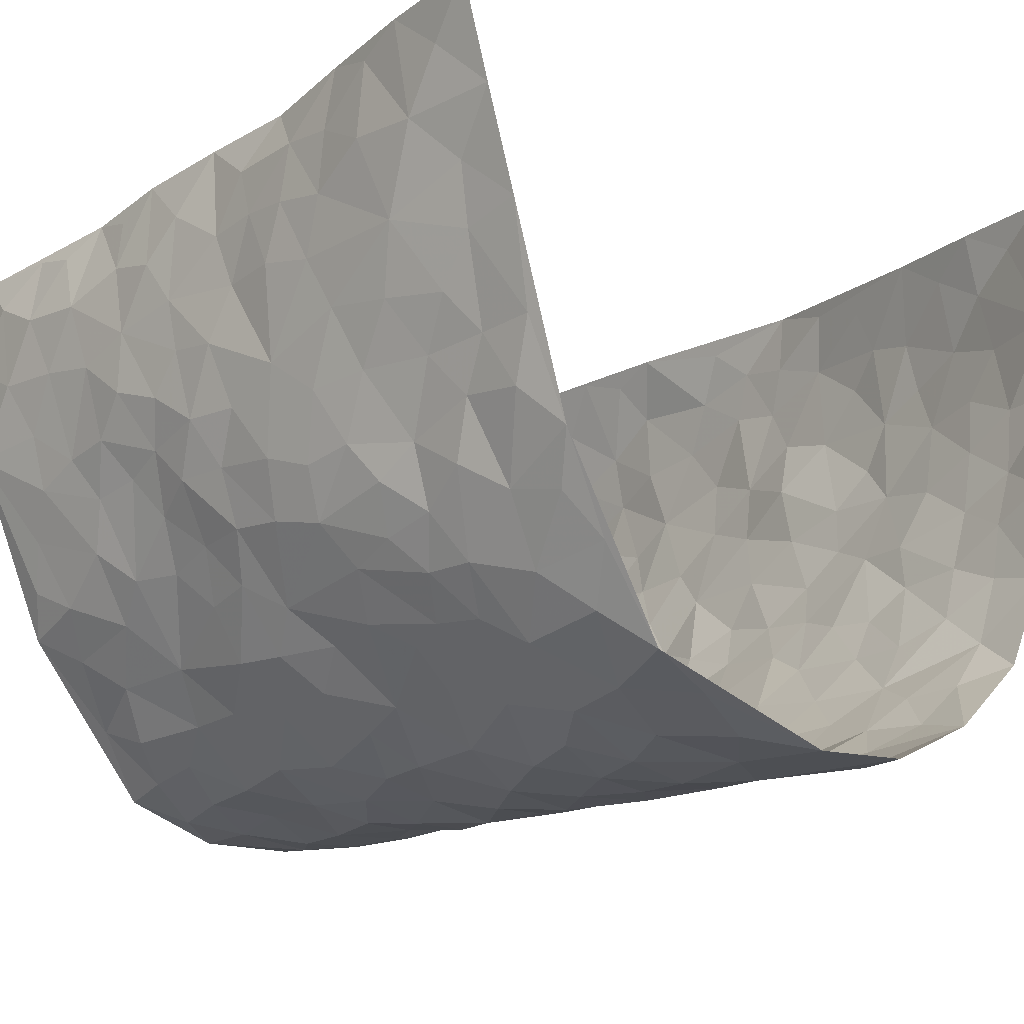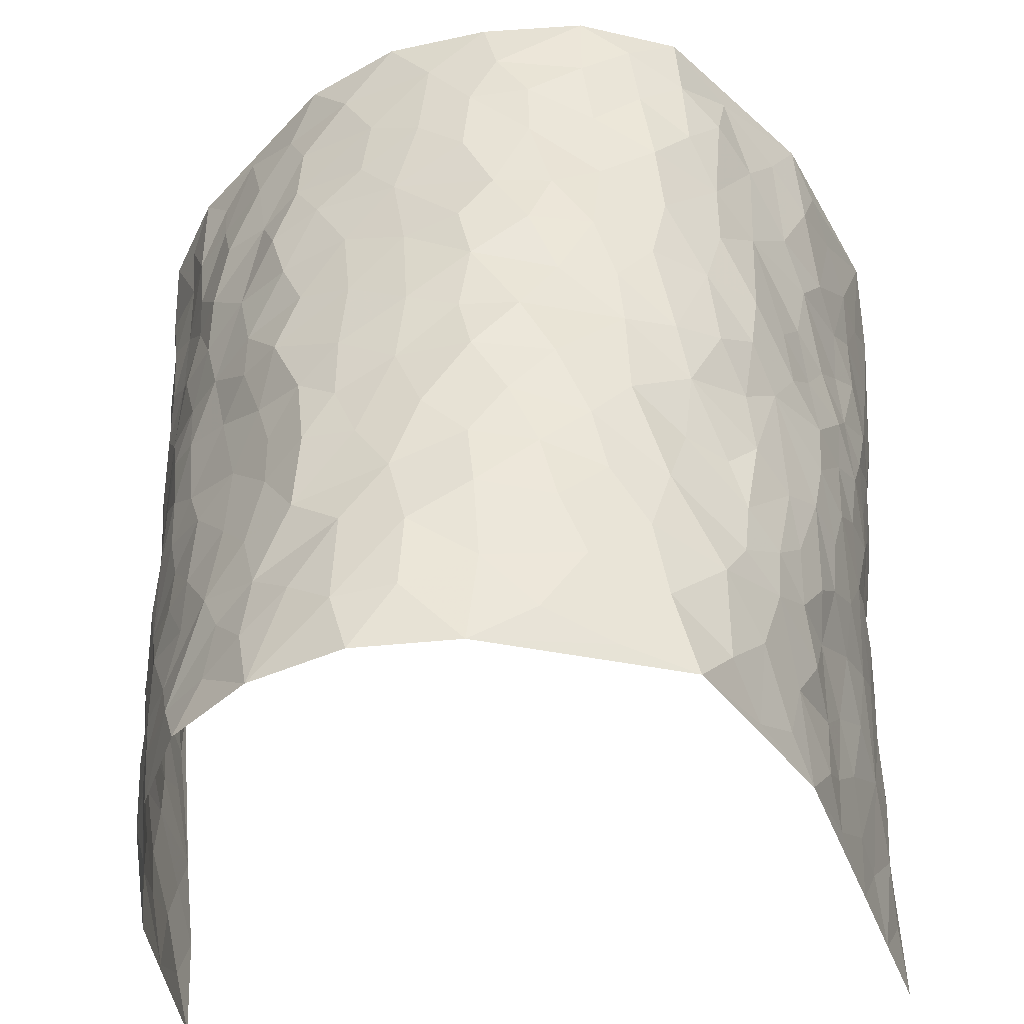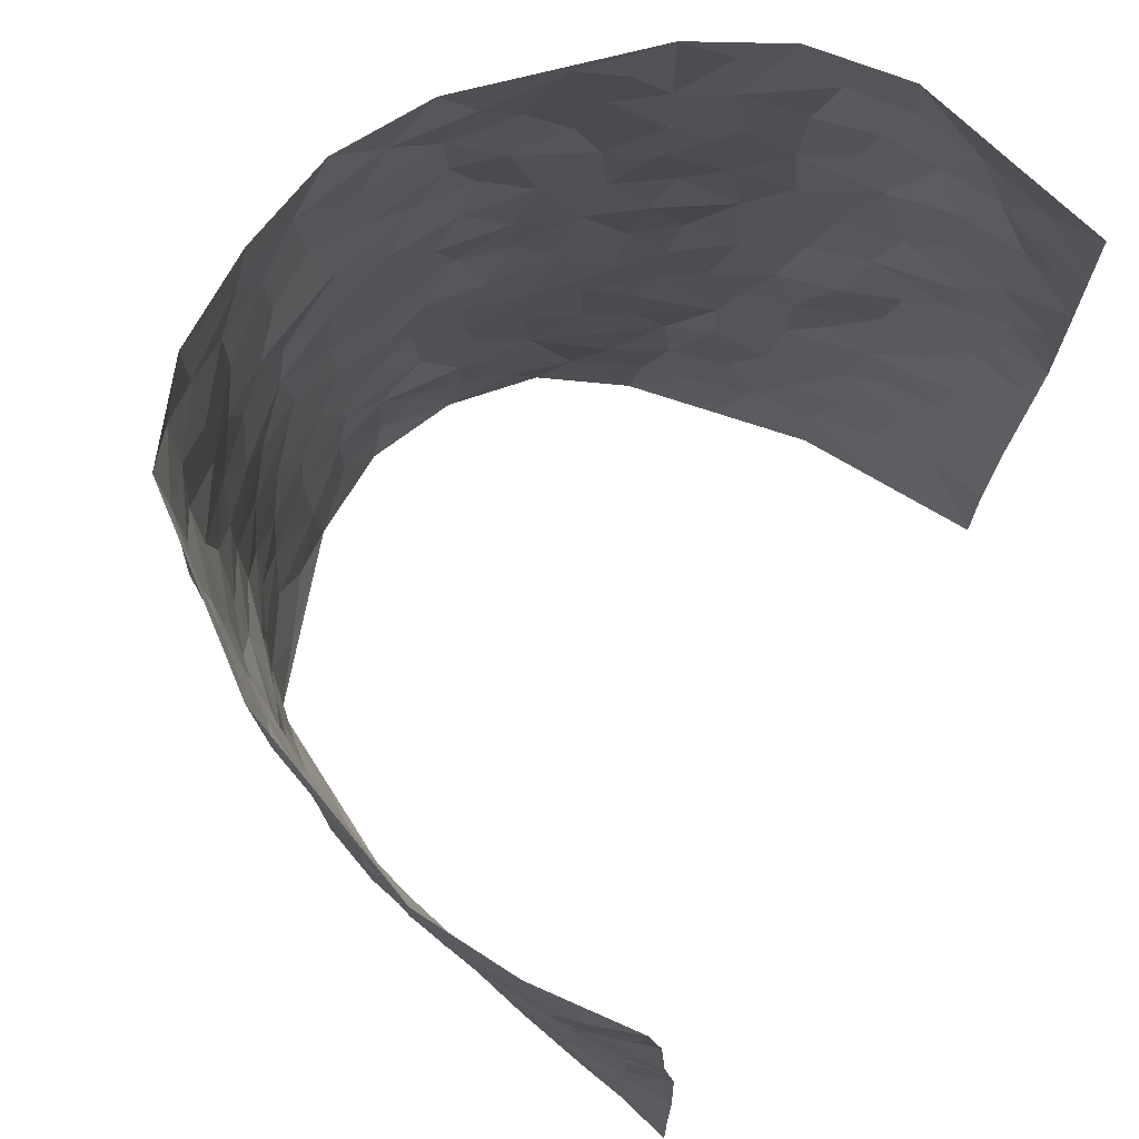
<metadata>
{"format":"obj","ext":"obj","renderer":"f3d","projection":"perspective","resolution":1024,"background":"white","views":[{"elev":-17.0,"azim":-39.3,"up":"+Z"},{"elev":-41.1,"azim":-175.7,"up":"+Y"},{"elev":73.7,"azim":-61.4,"up":"+Y"}]}
</metadata>
<code>
v -0.4754 0.01831 0.4648
v -0.4903 1.015 0.4201
v 0.4193 -0.006512 0.4453
v 0.411 0.9837 0.4481
v -0.457 0.4027 0.2644
v -0.459 0.5181 0.4443
v -0.4613 0.3703 0.3281
v 0.006181 0.004196 -0.3013
v -0.4593 0.2692 0.4566
v -0.4617 0.3536 0.3948
v -0.4123 0.01154 0.226
v -0.471 0.1439 0.461
v -0.4356 0.3004 0.185
v -0.4435 0.01592 0.3457
v -0.4572 0.3003 0.3149
v -0.3488 0.004882 -0.01169
v -0.4652 0.2057 0.4377
v -0.2647 0.1661 -0.1951
v -0.4493 0.3311 0.2486
v -0.4573 0.1336 0.3441
v -0.4643 0.07918 0.4081
v -0.4308 0.07602 0.2827
v -0.4084 0.1344 0.1583
v -0.4149 0.08405 0.2119
v -0.4627 0.221 0.3516
v -0.461 0.2855 0.3858
v -0.442 0.1864 0.2491
v -0.4244 0.2169 0.1722
v -0.4624 0.5007 0.3289
v -0.4482 0.3936 0.4484
v -0.4906 1.003 0.1741
v -0.3756 0.2255 0.02149
v 0.2457 0.1591 -0.2221
v -0.466 0.7669 0.4293
v -0.3119 0.3924 -0.1375
v -0.4808 0.7606 0.2354
v -0.4894 0.8399 0.2482
v -0.4185 0.4448 0.04991
v -0.4293 0.609 0.06239
v -0.3977 0.9983 -0.05379
v -0.4716 0.7032 0.4113
v -0.4478 0.5666 0.1228
v -0.3305 0.755 -0.1258
v -0.3804 0.2807 -0.01057
v -0.3546 0.2257 -0.05293
v -0.3651 0.1634 -0.01678
v -0.3606 0.637 -0.07546
v -0.3174 0.5587 -0.1443
v 0.162 0.4762 -0.2618
v -0.2891 0.2204 -0.1617
v -0.2037 0.6107 -0.2527
v -0.3262 0.6282 -0.1411
v -0.2651 0.05707 -0.1819
v -0.4342 0.714 0.08772
v -0.3247 0.1941 -0.1107
v -0.4789 0.6298 0.3308
v -0.03653 0.3488 -0.3066
v 0.05991 0.3409 -0.3011
v 0.265 0.4522 -0.1816
v -0.09331 0.5531 -0.2892
v -0.1611 0.5567 -0.27
v 0.08937 0.6326 -0.2774
v -0.4228 0.3507 0.105
v -0.4622 0.5811 0.2096
v -0.481 0.8254 0.4003
v -0.3761 0.1335 0.04886
v -0.2913 0.01331 -0.1206
v -0.4544 0.4759 0.2614
v -0.3942 0.1782 0.1025
v -0.3833 0.02455 0.1076
v -0.2306 0.001365 -0.2274
v -0.3867 0.09447 0.1055
v -0.3723 0.05705 0.03923
v -0.3271 0.0389 -0.06783
v -0.3404 0.1053 -0.05389
v -0.4812 0.6983 0.3466
v -0.4806 0.8902 0.4169
v -0.458 0.5161 0.2006
v -0.003677 1.001 -0.2851
v -0.4775 0.6837 0.2588
v -0.399 0.3173 0.038
v -0.3936 0.4625 -0.01581
v 0.007238 0.5735 -0.302
v -0.04944 0.4842 -0.3034
v 0.004945 0.4211 -0.307
v -0.1195 0.128 -0.2813
v -0.4127 0.6727 0.03442
v -0.4729 0.5765 0.377
v -0.472 0.6968 0.187
v -0.3556 0.2972 -0.06655
v -0.4109 0.2728 0.1092
v -0.3823 0.69 -0.0276
v -0.1676 0.4851 -0.2673
v -0.2399 0.4349 -0.2151
v -0.4412 0.6531 0.1074
v -0.006054 0.1178 -0.298
v -0.341 0.5104 -0.09955
v -0.2956 0.2873 -0.1549
v -0.2263 0.5028 -0.2329
v -0.172 0.3817 -0.2634
v -0.4683 0.6424 0.4382
v -0.4601 0.628 0.1637
v -0.4699 0.5894 0.2741
v -0.3022 0.1098 -0.1354
v -0.398 0.535 -0.009051
v -0.4393 0.4117 0.1508
v -0.1267 0.3244 -0.2861
v -0.1439 0.2498 -0.2765
v -0.3903 0.6134 -0.0115
v 0.1048 0.7314 -0.2693
v -0.0002293 0.2153 -0.3064
v -0.07043 0.2734 -0.2999
v 0.007276 0.2893 -0.3043
v -0.3475 0.3639 -0.08528
v -0.187 0.1842 -0.2551
v -0.4378 0.4926 0.1196
v -0.4049 0.383 0.02889
v -0.3815 0.3923 -0.03175
v -0.2782 0.5229 -0.1893
v -0.2298 0.3495 -0.2094
v -0.3039 0.4666 -0.1472
v -0.2098 0.2706 -0.2354
v -0.08924 0.4118 -0.297
v -0.4225 0.5346 0.06033
v -0.08941 0.1986 -0.295
v -0.2032 0.09354 -0.2474
v -0.3291 0.2579 -0.1093
v -0.4612 0.4533 0.3946
v -0.4615 0.4336 0.3347
v 0.09217 0.4248 -0.2872
v 0.2044 0.2398 -0.2524
v 0.0823 0.5189 -0.2881
v 0.02009 0.4898 -0.2997
v 0.1625 0.3949 -0.2629
v 0.4664 0.4856 0.2615
v 0.2098 0.4359 -0.2364
v 0.2447 0.3144 -0.2097
v 0.1551 0.5696 -0.2575
v 0.1175 1.001 -0.2625
v -0.2674 0.6187 -0.2001
v 0.3539 0.8783 -0.07621
v 0.3957 0.9949 -0.02031
v -0.2126 0.7812 -0.2576
v -0.06043 0.8664 -0.2975
v -0.2771 0.3477 -0.1669
v -0.3676 0.5668 -0.06524
v -0.06838 0.05328 -0.2882
v -0.1481 0.02227 -0.2576
v 0.1291 0.004345 -0.2946
v 0.01203 0.8627 -0.2934
v -0.01776 0.7019 -0.2967
v 0.3496 0.1948 -0.09714
v 0.2982 0.29 -0.1569
v 0.4236 0.5203 0.06538
v 0.4047 0.5422 0.001667
v 0.3683 0.1331 -0.07108
v 0.3993 0.2235 -0.007648
v 0.3434 0.3603 -0.09758
v 0.02281 0.6433 -0.2993
v -0.05995 0.6292 -0.3026
v -0.1454 0.7308 -0.2756
v -0.0879 0.695 -0.2968
v -0.06148 0.7935 -0.296
v -0.1354 0.634 -0.2826
v 0.0199 0.7771 -0.294
v 0.2254 1.001 -0.2
v -0.02085 0.929 -0.2937
v -0.2571 0.846 -0.2234
v -0.1979 0.8801 -0.2601
v -0.287 0.7809 -0.1874
v -0.2452 0.9968 -0.2462
v -0.2215 0.6959 -0.246
v -0.2875 0.7 -0.1845
v -0.1397 0.8304 -0.275
v -0.1272 0.9993 -0.287
v 0.2061 0.7476 -0.2251
v 0.1655 0.6692 -0.2448
v 0.2909 0.5949 -0.1603
v 0.2465 0.5242 -0.213
v 0.2465 0.6667 -0.2002
v 0.3576 0.7417 -0.08337
v 0.3093 0.6828 -0.1358
v 0.2653 0.7343 -0.1901
v 0.06589 0.9318 -0.2803
v 0.07687 0.8258 -0.2806
v 0.1394 0.8606 -0.2553
v 0.2327 0.8753 -0.2032
v 0.2853 0.7939 -0.1565
v 0.2186 0.5966 -0.2219
v -0.4991 0.8796 0.3291
v -0.4607 0.8206 0.1344
v -0.4927 0.7857 0.3207
v -0.5 1.009 0.2968
v -0.5 0.9534 0.3659
v -0.4985 0.9303 0.2538
v -0.478 0.891 0.1803
v -0.442 0.9317 0.05603
v -0.4608 0.8888 0.1111
v -0.4611 0.75 0.1419
v -0.4213 0.8157 0.01872
v -0.4387 0.7841 0.07889
v -0.4075 0.901 -0.03101
v -0.3347 0.8782 -0.1288
v -0.4227 0.9613 -0.002163
v -0.3744 0.8167 -0.06569
v -0.3669 0.9358 -0.08839
v -0.3066 0.9719 -0.1656
v -0.3957 0.7617 -0.02323
v -0.2966 0.9007 -0.1897
v -0.2517 0.9295 -0.233
v 0.1496 0.7871 -0.2514
v 0.2371 0.8058 -0.2035
v 0.1781 0.9363 -0.2339
v 0.3392 0.8111 -0.1073
v 0.2984 0.8815 -0.1447
v 0.3209 0.9817 -0.1009
v 0.2575 0.9388 -0.1713
v 0.3605 0.9458 -0.05609
v 0.3204 0.4928 -0.1177
v 0.2905 0.5289 -0.1638
v 0.3816 0.6003 -0.03206
v 0.359 0.6615 -0.07753
v 0.3407 0.5858 -0.09865
v 0.3121 0.19 -0.1556
v 0.3781 0.3308 -0.04043
v 0.3726 0.5192 -0.05629
v 0.2964 0.3877 -0.1457
v -0.1273 0.9154 -0.286
v -0.1866 0.9578 -0.2713
v 0.2902 0.1338 -0.1817
v 0.407 0.00792 0.076
v 0.1976 0.3356 -0.2556
v 0.2467 0.3859 -0.2027
v 0.414 0.2421 0.05254
v 0.4725 0.9887 0.2112
v 0.4394 0.2381 0.4436
v 0.3892 0.8083 -0.02098
v 0.4444 0.4784 0.19
v 0.3849 0.7426 -0.02497
v 0.4657 0.4854 0.4505
v 0.4421 0.286 0.1358
v 0.3956 0.4633 -0.01351
v 0.4604 0.2996 0.2441
v 0.4157 0.4096 0.03324
v 0.3811 -0.001101 -0.04558
v 0.09296 0.2538 -0.2951
v 0.3894 0.0733 -0.02923
v 0.1344 0.3209 -0.2789
v 0.3476 0.2649 -0.1003
v 0.4573 0.2532 0.3401
v 0.4363 0.4543 0.1123
v 0.4072 0.07622 0.04239
v 0.3625 0.4237 -0.06559
v 0.4305 0.3647 0.07654
v 0.2636 0.2336 -0.201
v 0.3788 0.2683 -0.04631
v 0.2539 0.08092 -0.2267
v 0.331 0.003153 -0.1589
v 0.24 0.005166 -0.2429
v 0.1999 0.1169 -0.2607
v 0.07256 0.1706 -0.301
v 0.1465 0.1916 -0.2809
v 0.4228 0.1403 0.07698
v 0.464 0.4123 0.245
v 0.4506 0.2101 0.2133
v 0.4275 0.07205 0.1135
v 0.4427 0.3763 0.1381
v 0.4561 0.3298 0.1847
v 0.4606 0.314 0.353
v 0.4628 0.5573 0.2162
v 0.4335 0.1361 0.1566
v 0.4433 0.1392 0.2281
v 0.467 0.3555 0.3075
v 0.4547 0.3364 0.41
v 0.4713 0.4257 0.3562
v 0.4189 0.3069 0.05176
v 0.4424 0.09514 0.2852
v 0.3006 0.06423 -0.177
v 0.3518 0.06836 -0.1169
v 0.07732 0.07975 -0.3032
v 0.1491 0.07456 -0.2914
v 0.4322 0.7331 0.4499
v 0.4342 0.06925 0.1957
v 0.4314 0.2079 0.1212
v 0.4613 0.4109 0.4307
v 0.4674 0.4958 0.3783
v 0.4602 0.2386 0.2742
v 0.4002 0.1437 0.0001907
v 0.4281 -0.008258 0.1979
v 0.391 0.3895 -0.02092
v 0.4306 0.05429 0.4058
v 0.4246 0.117 0.4428
v 0.453 0.1689 0.3056
v 0.4402 0.1138 0.3636
v 0.4257 -5.692e-05 0.2942
v 0.4398 0.1773 0.4021
v 0.4446 0.5477 0.1382
v 0.4568 0.624 0.1652
v 0.4243 0.6301 0.06159
v 0.4705 0.6801 0.3001
v 0.4448 0.7633 0.108
v 0.4544 0.6101 0.4293
v 0.4705 0.6312 0.2405
v 0.4699 0.5824 0.3278
v 0.4655 0.7337 0.2078
v 0.4728 0.5179 0.3176
v 0.4667 0.5605 0.3888
v 0.4652 0.6463 0.3661
v 0.4456 0.6843 0.1146
v 0.4165 0.718 0.0459
v 0.3993 0.67 -0.00981
v 0.4646 0.84 0.3307
v 0.4655 0.8621 0.1892
v 0.4658 0.7653 0.2882
v 0.46 0.7644 0.3743
v 0.4727 0.8336 0.2575
v 0.4227 0.8585 0.4463
v 0.4634 0.7934 0.1695
v 0.4357 0.796 0.4267
v 0.4754 0.9217 0.2189
v 0.4418 0.9851 0.3301
v 0.455 0.9899 0.08875
v 0.4651 0.9146 0.2983
v 0.4415 0.9145 0.382
v 0.4637 0.9258 0.1384
v 0.4176 0.896 0.04129
v 0.395 0.8775 -0.02131
v 0.4221 0.9641 0.03469
v 0.4186 0.8162 0.05315
v 0.4509 0.8529 0.1136
f 29 6 128
f 12 21 20
f 26 10 9
f 55 45 46
f 27 19 15
f 26 9 17
f 101 6 88
f 12 1 21
f 7 15 19
f 125 86 96
f 84 123 85
f 129 29 128
f 25 27 15
f 12 20 17
f 73 75 66
f 22 14 11
f 26 17 25
f 9 12 17
f 25 15 26
f 5 129 7
f 52 146 48
f 55 18 50
f 7 19 5
f 20 27 25
f 124 82 105
f 41 76 34
f 20 14 22
f 14 20 21
f 14 21 1
f 24 22 11
f 24 27 22
f 72 66 69
f 69 32 91
f 70 24 11
f 24 23 27
f 17 20 25
f 27 20 22
f 10 15 7
f 10 26 15
f 23 28 27
f 27 13 19
f 28 23 69
f 13 27 28
f 119 121 94
f 10 7 129
f 6 30 128
f 9 10 30
f 36 192 80
f 80 102 89
f 118 81 44
f 64 103 78
f 115 126 86
f 45 32 46
f 91 63 13
f 129 68 29
f 95 87 54
f 95 54 199
f 202 40 204
f 82 97 105
f 29 88 6
f 18 55 104
f 148 126 71
f 38 82 124
f 50 18 122
f 117 82 38
f 5 19 106
f 82 117 118
f 80 64 102
f 127 45 55
f 194 77 190
f 98 35 114
f 39 124 105
f 127 50 98
f 106 19 13
f 66 75 46
f 39 95 42
f 63 117 38
f 95 89 102
f 101 56 76
f 51 140 99
f 18 53 126
f 62 83 132
f 45 127 90
f 112 113 57
f 103 29 68
f 130 85 58
f 109 39 105
f 35 94 121
f 113 246 58
f 151 165 163
f 120 100 94
f 114 127 98
f 192 190 65
f 95 39 87
f 36 191 37
f 67 104 74
f 56 101 88
f 13 63 106
f 192 34 76
f 268 241 243
f 108 115 125
f 93 84 60
f 133 84 85
f 156 288 157
f 101 76 41
f 80 103 64
f 105 97 146
f 99 61 51
f 92 109 47
f 125 96 111
f 158 227 153
f 75 104 55
f 69 66 32
f 81 91 32
f 106 78 68
f 42 64 78
f 77 34 65
f 24 70 72
f 75 73 16
f 16 71 67
f 2 34 77
f 13 28 91
f 103 56 88
f 56 80 76
f 72 69 23
f 11 16 70
f 16 73 70
f 16 67 74
f 115 18 126
f 24 72 23
f 73 72 70
f 16 74 75
f 72 73 66
f 32 45 44
f 84 83 60
f 66 46 32
f 78 106 116
f 117 63 81
f 67 53 104
f 103 68 78
f 69 91 28
f 36 80 89
f 106 38 116
f 106 68 5
f 81 118 117
f 62 132 138
f 32 44 81
f 53 67 71
f 57 58 85
f 123 100 107
f 93 60 61
f 33 230 224
f 8 96 147
f 132 133 130
f 140 48 119
f 93 100 123
f 122 98 50
f 164 60 160
f 53 71 126
f 125 112 108
f 193 194 195
f 75 55 46
f 63 91 81
f 56 103 80
f 196 198 31
f 18 104 53
f 121 48 97
f 38 106 63
f 118 97 82
f 97 35 121
f 51 172 140
f 130 134 49
f 87 39 109
f 288 252 263
f 97 114 35
f 47 43 92
f 57 113 58
f 248 130 58
f 34 101 41
f 114 90 127
f 116 124 42
f 145 94 35
f 118 114 97
f 167 79 175
f 98 145 35
f 85 123 57
f 43 47 52
f 199 36 89
f 42 78 116
f 159 83 62
f 88 29 103
f 74 104 75
f 118 44 90
f 173 140 172
f 42 95 102
f 190 192 37
f 65 190 77
f 89 95 199
f 125 111 112
f 92 87 109
f 18 115 122
f 177 180 176
f 112 57 107
f 109 105 146
f 93 94 100
f 285 286 275
f 96 86 147
f 137 232 131
f 57 123 107
f 87 92 208
f 49 134 136
f 132 130 49
f 161 164 162
f 50 127 55
f 122 108 107
f 122 107 100
f 48 140 52
f 118 90 114
f 99 119 94
f 123 84 93
f 36 37 192
f 48 121 119
f 120 122 100
f 39 42 124
f 38 124 116
f 248 58 246
f 44 45 90
f 98 122 120
f 146 52 47
f 94 93 99
f 168 209 170
f 212 183 188
f 202 197 200
f 42 102 64
f 107 108 112
f 99 93 61
f 8 280 96
f 112 111 113
f 125 115 86
f 115 108 122
f 128 30 10
f 5 68 129
f 10 129 128
f 132 49 138
f 83 84 133
f 130 133 85
f 83 133 132
f 248 134 130
f 156 152 224
f 151 110 165
f 212 186 211
f 153 224 249
f 254 251 244
f 246 261 262
f 225 158 249
f 49 136 179
f 185 184 150
f 214 188 181
f 181 188 182
f 161 163 174
f 143 170 172
f 110 211 185
f 184 79 167
f 174 228 169
f 62 110 159
f 163 150 144
f 210 169 229
f 170 143 168
f 176 211 110
f 98 120 145
f 94 145 120
f 48 146 97
f 109 146 47
f 148 86 126
f 147 86 148
f 71 8 148
f 8 147 148
f 244 276 254
f 232 136 134
f 174 143 161
f 60 83 160
f 163 162 151
f 159 160 83
f 261 281 262
f 259 281 149
f 219 220 59
f 246 113 111
f 33 255 131
f 157 256 152
f 137 255 153
f 230 278 279
f 262 260 33
f 154 155 242
f 131 255 137
f 248 131 232
f 281 280 149
f 259 258 278
f 220 179 59
f 159 151 160
f 162 160 151
f 164 61 60
f 228 174 144
f 144 174 163
f 159 110 151
f 161 172 164
f 186 184 185
f 161 162 163
f 61 164 51
f 160 162 164
f 187 217 213
f 150 163 165
f 205 202 200
f 79 184 139
f 170 43 173
f 174 169 143
f 161 143 172
f 167 144 150
f 176 180 183
f 172 170 173
f 223 226 221
f 185 150 165
f 99 140 119
f 207 206 203
f 172 51 164
f 43 52 173
f 173 52 140
f 167 175 228
f 228 229 169
f 210 168 169
f 177 110 62
f 189 138 179
f 62 138 177
f 136 232 233
f 181 182 222
f 150 184 167
f 178 180 189
f 49 179 138
f 177 138 189
f 180 178 182
f 178 179 220
f 307 308 304
f 222 223 221
f 215 187 188
f 176 183 212
f 187 213 186
f 214 215 188
f 185 211 186
f 237 181 239
f 182 188 183
f 110 185 165
f 216 215 141
f 211 176 212
f 182 183 180
f 176 110 177
f 213 184 186
f 178 189 179
f 177 189 180
f 195 190 37
f 197 198 200
f 195 194 190
f 34 192 65
f 80 192 76
f 37 196 195
f 194 2 77
f 193 2 194
f 196 37 191
f 31 193 195
f 198 196 191
f 31 195 196
f 199 201 191
f 197 204 31
f 198 191 201
f 31 198 197
f 201 199 54
f 36 199 191
f 54 208 201
f 208 43 205
f 208 54 87
f 198 201 200
f 206 205 203
f 43 170 203
f 210 207 209
f 40 202 206
f 31 204 40
f 197 202 204
f 208 205 200
f 43 203 205
f 205 206 202
f 203 209 207
f 171 40 207
f 40 206 207
f 208 200 201
f 43 208 92
f 170 209 203
f 168 143 169
f 207 210 171
f 168 210 209
f 188 187 212
f 212 187 186
f 166 139 213
f 184 213 139
f 237 214 181
f 215 214 141
f 216 141 218
f 213 217 166
f 142 166 216
f 217 216 166
f 187 215 217
f 216 217 215
f 237 141 214
f 142 216 218
f 223 222 182
f 179 136 59
f 223 220 219
f 267 238 251
f 237 327 141
f 223 182 178
f 158 290 253
f 220 223 178
f 59 233 227
f 233 59 136
f 248 246 131
f 153 249 158
f 251 254 267
f 223 219 226
f 111 261 246
f 297 251 238
f 276 256 157
f 167 228 144
f 229 228 175
f 175 171 229
f 229 171 210
f 260 257 33
f 265 271 272
f 266 289 283
f 269 243 250
f 249 224 152
f 266 283 271
f 227 233 137
f 253 227 158
f 325 313 320
f 135 264 275
f 310 329 239
f 270 298 297
f 249 256 225
f 275 273 269
f 311 222 221
f 155 154 299
f 234 276 157
f 310 311 299
f 222 239 181
f 221 226 155
f 266 263 252
f 242 290 244
f 264 273 275
f 273 264 243
f 242 244 154
f 276 290 225
f 288 234 157
f 240 282 302
f 275 286 306
f 225 290 158
f 234 263 284
f 241 254 276
f 233 232 137
f 137 153 227
f 264 135 238
f 244 251 154
f 260 259 257
f 227 253 219
f 33 224 255
f 154 297 299
f 240 302 307
f 297 154 251
f 264 268 243
f 253 226 219
f 271 284 263
f 277 294 293
f 290 242 253
f 241 234 284
f 59 227 219
f 242 155 226
f 252 245 231
f 157 152 156
f 257 230 33
f 152 256 249
f 278 230 257
f 262 33 131
f 224 153 255
f 259 278 257
f 134 248 232
f 230 279 224
f 96 261 111
f 261 96 280
f 280 281 261
f 246 262 131
f 252 247 245
f 268 267 241
f 283 277 272
f 288 247 252
f 275 274 285
f 295 291 294
f 267 268 264
f 263 234 288
f 309 310 299
f 290 276 244
f 283 272 271
f 267 254 241
f 265 243 241
f 236 240 285
f 297 238 270
f 303 305 298
f 241 276 234
f 221 155 299
f 272 277 293
f 250 243 287
f 286 285 240
f 284 271 265
f 271 263 266
f 295 3 291
f 225 256 276
f 241 284 265
f 289 266 231
f 3 292 291
f 321 235 323
f 293 294 296
f 279 278 258
f 245 279 258
f 279 156 224
f 260 281 259
f 280 8 149
f 262 281 260
f 231 266 252
f 267 264 238
f 306 304 270
f 283 289 295
f 243 269 273
f 236 269 250
f 294 292 296
f 274 236 285
f 269 274 275
f 250 287 293
f 245 289 231
f 236 274 269
f 156 279 247
f 242 226 253
f 247 279 245
f 243 265 287
f 288 156 247
f 265 272 293
f 296 292 236
f 293 287 265
f 295 294 277
f 277 283 295
f 236 250 296
f 289 3 295
f 292 294 291
f 293 296 250
f 300 304 308
f 325 320 235
f 329 330 326
f 270 304 303
f 270 303 298
f 309 305 301
f 135 306 270
f 299 297 298
f 298 309 299
f 238 135 270
f 300 314 305
f 303 300 305
f 304 306 307
f 300 303 304
f 282 319 315
f 322 325 235
f 275 306 135
f 307 306 286
f 240 307 286
f 308 307 302
f 302 282 308
f 308 282 315
f 305 309 298
f 310 309 301
f 310 301 329
f 310 239 311
f 222 311 239
f 299 311 221
f 319 312 315
f 312 323 316
f 301 305 318
f 305 314 316
f 300 308 315
f 316 314 312
f 312 314 315
f 315 314 300
f 323 312 324
f 316 313 318
f 282 4 317
f 330 313 325
f 4 321 324
f 235 320 323
f 282 317 319
f 312 319 317
f 326 325 322
f 316 320 313
f 316 318 305
f 142 218 327
f 327 218 141
f 316 323 320
f 324 312 317
f 4 324 317
f 321 323 324
f 318 313 330
f 328 326 322
f 326 327 329
f 329 327 237
f 326 328 327
f 322 142 328
f 327 328 142
f 329 237 239
f 301 318 330
f 326 330 325
f 330 329 301

</code>
